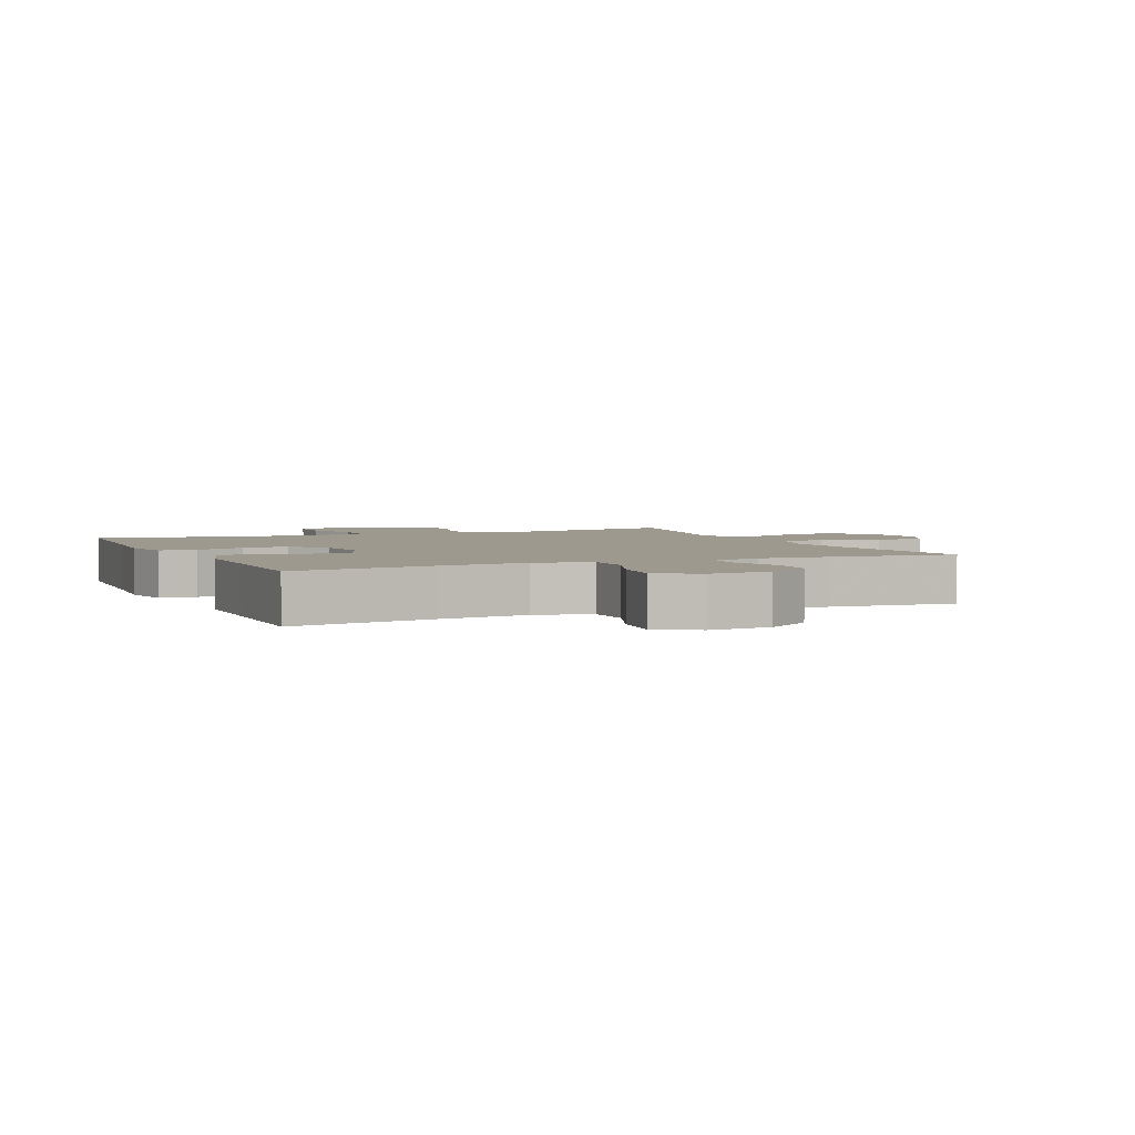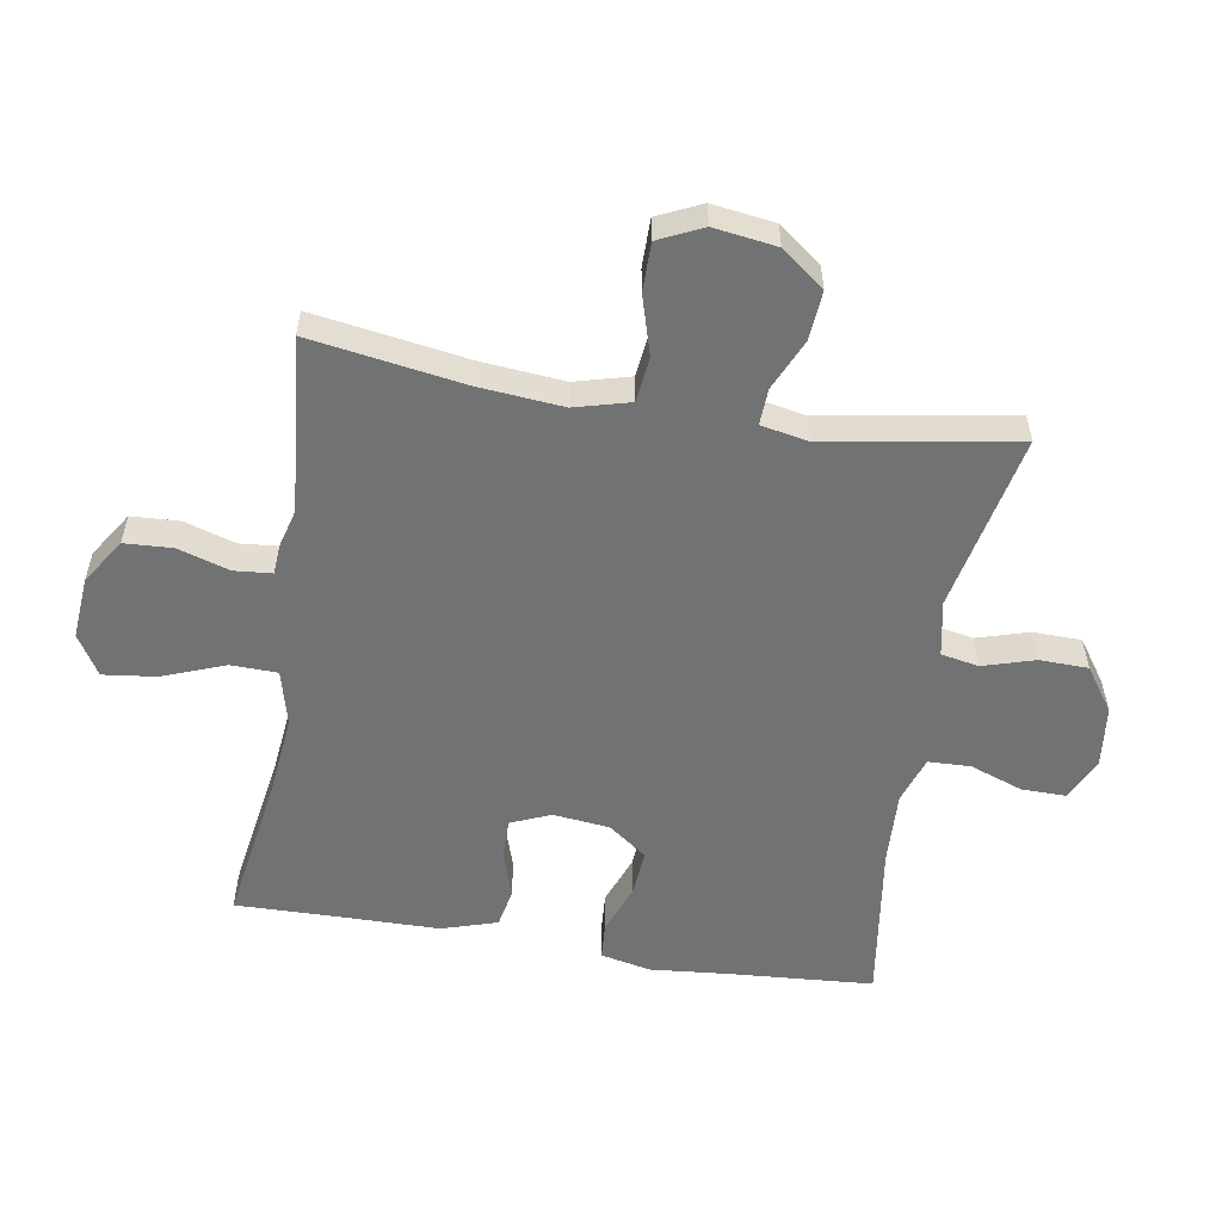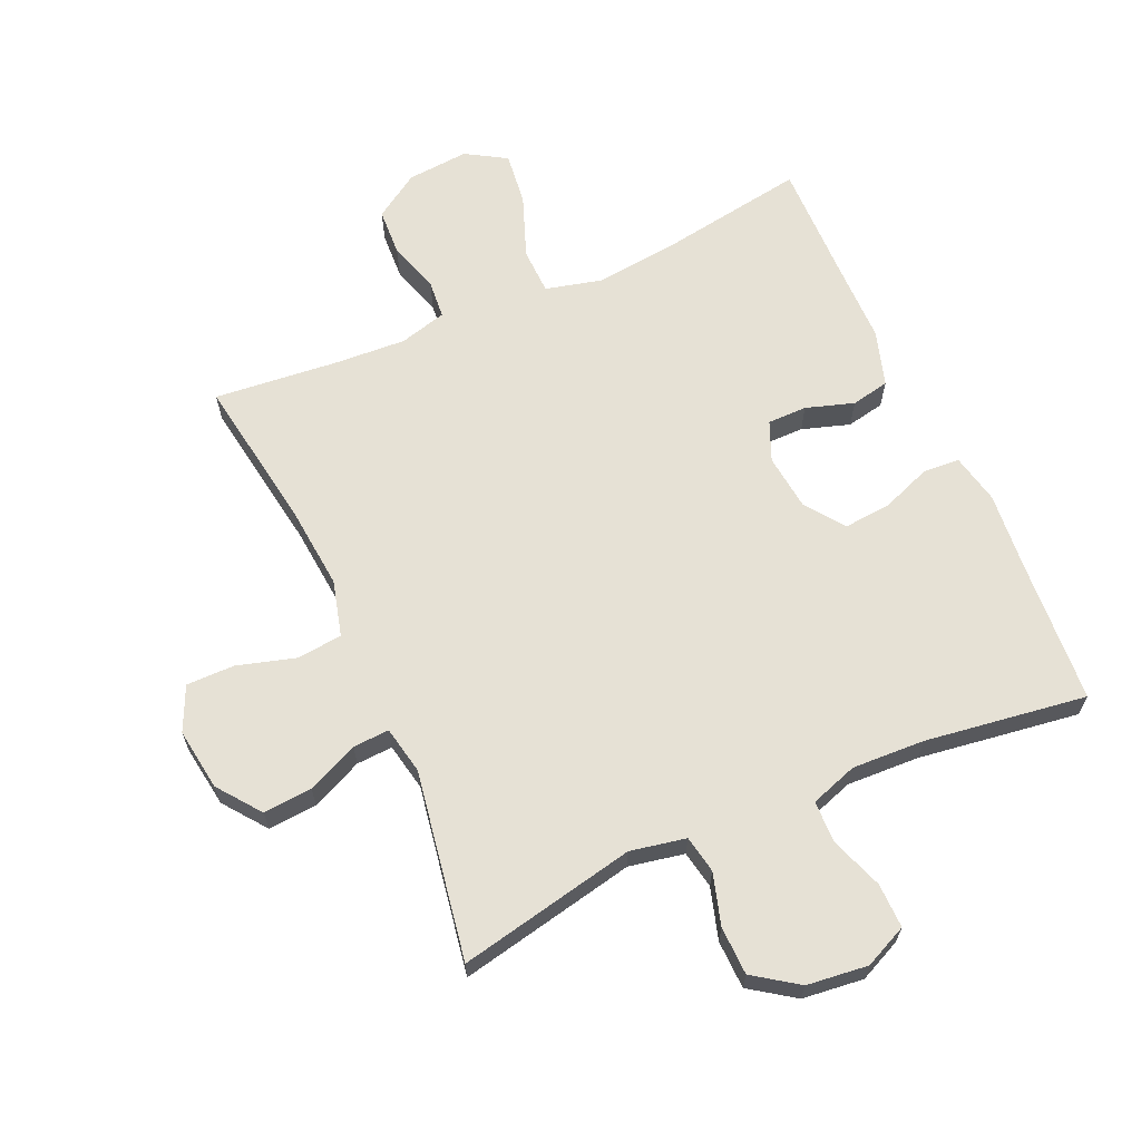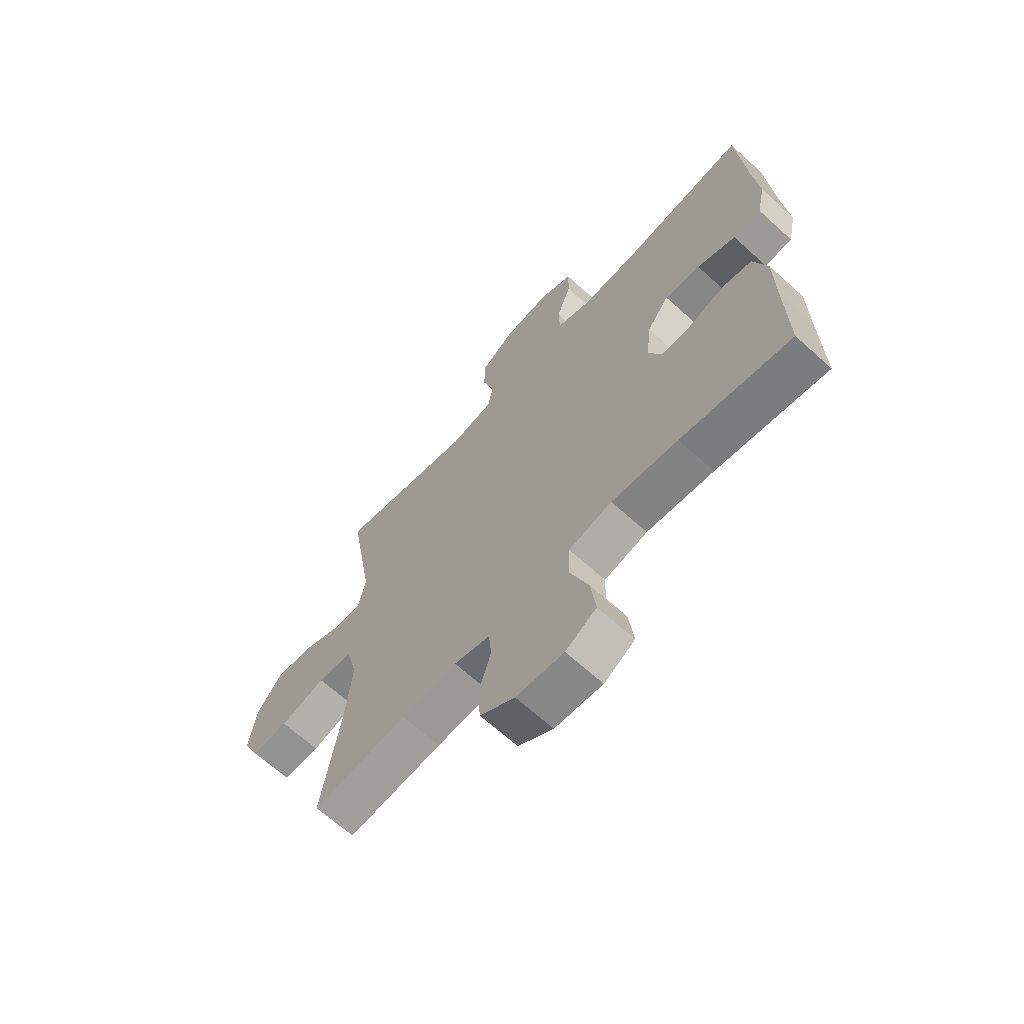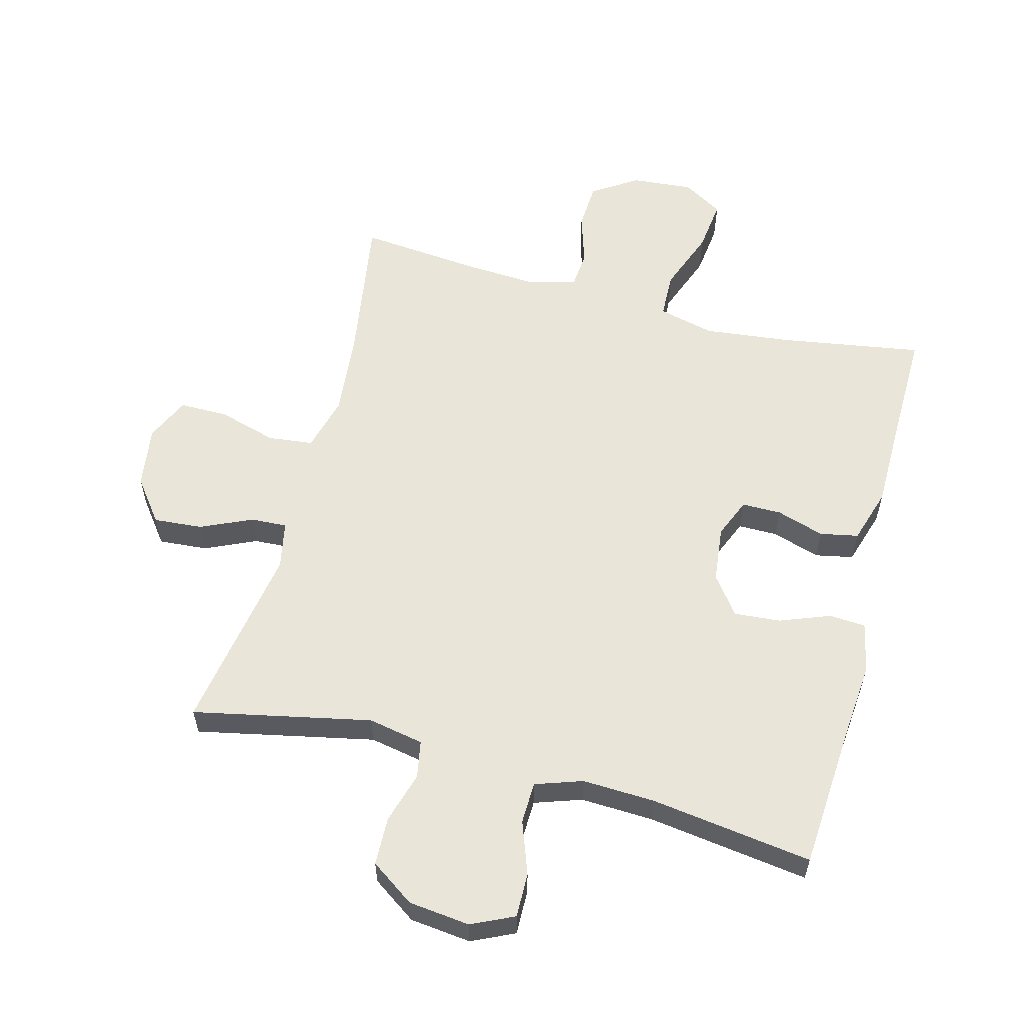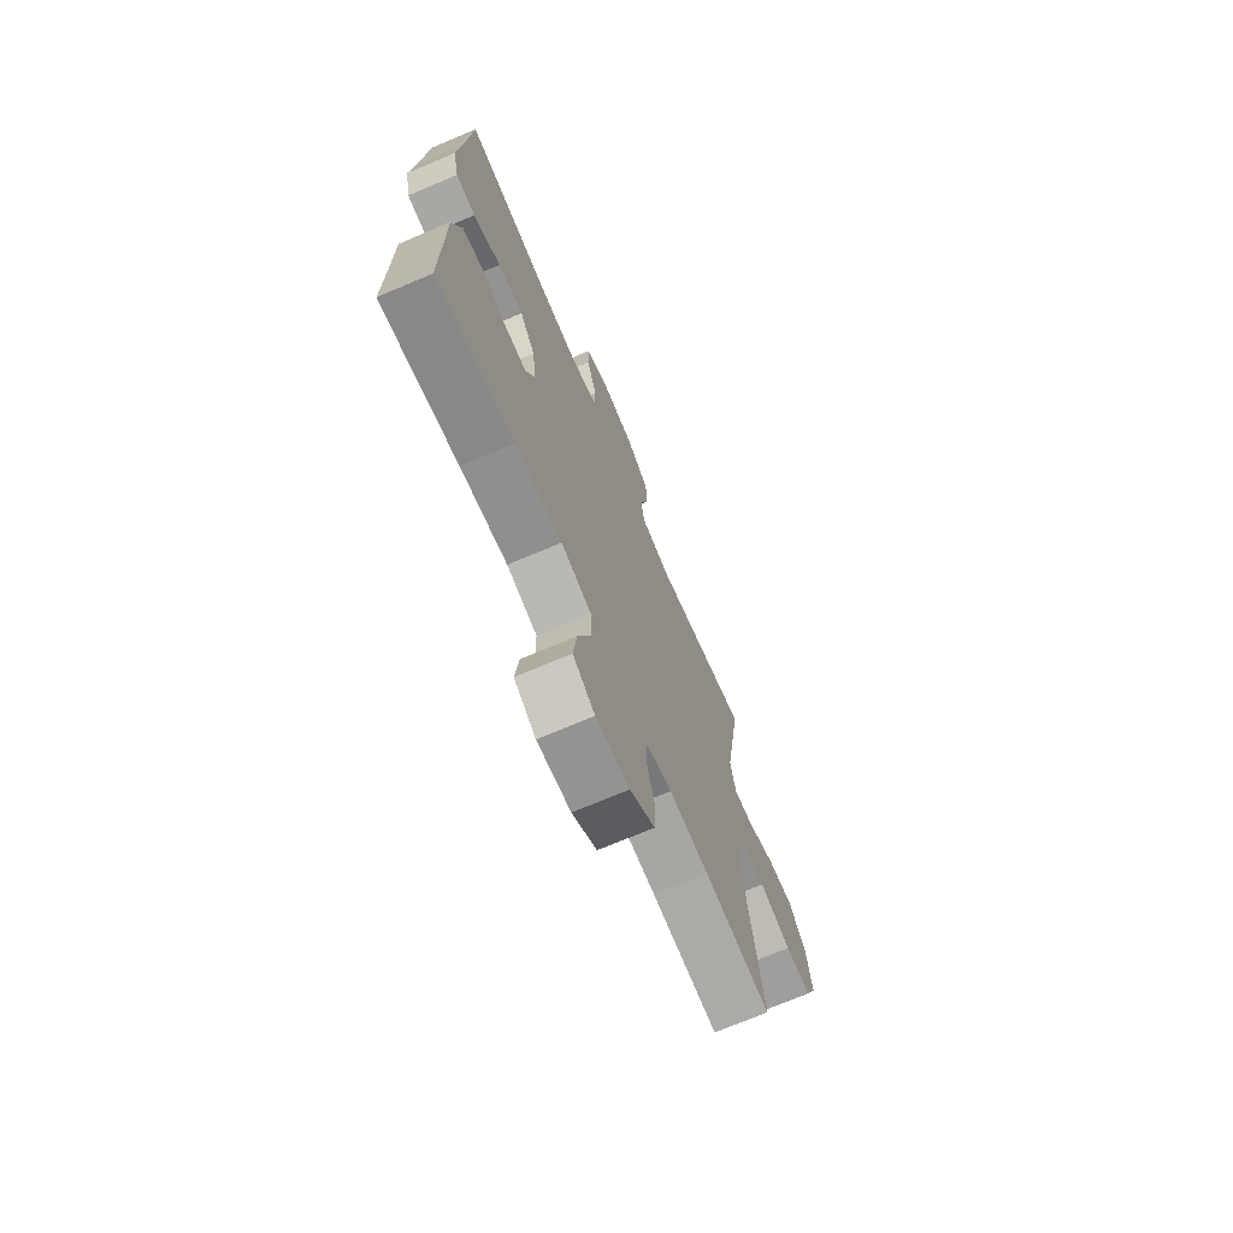
<metadata>
{"format":"obj","ext":"obj","renderer":"f3d","projection":"perspective","resolution":1024,"background":"white","views":[{"elev":3.3,"azim":156.2,"up":"+Y"},{"elev":-55.5,"azim":-99.3,"up":"+Y"},{"elev":64.8,"azim":-24.0,"up":"+Y"},{"elev":-66.3,"azim":47.7,"up":"+Z"},{"elev":58.1,"azim":14.7,"up":"+Y"},{"elev":-71.0,"azim":113.0,"up":"+Z"}]}
</metadata>
<code>
v -0.5 0.07 0.5
v -0.221 0.07 0.442
v -0.134 0.07 0.459
v -0.123 0.07 0.518
v -0.147 0.07 0.599
v -0.145 0.07 0.675
v -0.076 0.07 0.723
v 0.02 0.07 0.734
v 0.087 0.07 0.703
v 0.086 0.07 0.633
v 0.056 0.07 0.55
v 0.058 0.07 0.484
v 0.132 0.07 0.459
v 0.246 0.07 0.464
v 0.5 0.07 0.5
v 0.516 0.07 0.272
v 0.527 0.07 0.151
v 0.51 0.07 0.072
v 0.453 0.07 0.068
v 0.374 0.07 0.098
v 0.301 0.07 0.104
v 0.256 0.07 0.044
v 0.246 0.07 -0.045
v 0.272 0.07 -0.107
v 0.334 0.07 -0.107
v 0.409 0.07 -0.083
v 0.469 0.07 -0.095
v 0.496 0.07 -0.182
v 0.497 0.07 -0.311
v 0.5 0.07 -0.5
v 0.275 0.07 -0.464
v 0.139 0.07 -0.449
v 0.051 0.07 -0.471
v 0.049 0.07 -0.544
v 0.086 0.07 -0.642
v 0.096 0.07 -0.725
v 0.033 0.07 -0.763
v -0.064 0.07 -0.755
v -0.135 0.07 -0.709
v -0.139 0.07 -0.634
v -0.114 0.07 -0.553
v -0.119 0.07 -0.494
v -0.193 0.07 -0.474
v -0.307 0.07 -0.481
v -0.5 0.07 -0.5
v -0.462 0.07 -0.259
v -0.45 0.07 -0.128
v -0.473 0.07 -0.041
v -0.544 0.07 -0.033
v -0.636 0.07 -0.06
v -0.712 0.07 -0.06
v -0.744 0.07 0.009
v -0.73 0.07 0.107
v -0.679 0.07 0.174
v -0.602 0.07 0.168
v -0.522 0.07 0.132
v -0.465 0.07 0.129
v -0.45 0.07 0.204
v -0.5 0 0.5
v -0.221 0 0.442
v -0.134 0 0.459
v -0.123 0 0.518
v -0.147 0 0.599
v -0.145 0 0.675
v -0.076 0 0.723
v 0.02 0 0.734
v 0.087 0 0.703
v 0.086 0 0.633
v 0.056 0 0.55
v 0.058 0 0.484
v 0.132 0 0.459
v 0.246 0 0.464
v 0.5 0 0.5
v 0.516 0 0.272
v 0.527 0 0.151
v 0.51 0 0.072
v 0.453 0 0.068
v 0.374 0 0.098
v 0.301 0 0.104
v 0.256 0 0.044
v 0.246 0 -0.045
v 0.272 0 -0.107
v 0.334 0 -0.107
v 0.409 0 -0.083
v 0.469 0 -0.095
v 0.496 0 -0.182
v 0.497 0 -0.311
v 0.5 0 -0.5
v 0.275 0 -0.464
v 0.139 0 -0.449
v 0.051 0 -0.471
v 0.049 0 -0.544
v 0.086 0 -0.642
v 0.096 0 -0.725
v 0.033 0 -0.763
v -0.064 0 -0.755
v -0.135 0 -0.709
v -0.139 0 -0.634
v -0.114 0 -0.553
v -0.119 0 -0.494
v -0.193 0 -0.474
v -0.307 0 -0.481
v -0.5 0 -0.5
v -0.462 0 -0.259
v -0.45 0 -0.128
v -0.473 0 -0.041
v -0.544 0 -0.033
v -0.636 0 -0.06
v -0.712 0 -0.06
v -0.744 0 0.009
v -0.73 0 0.107
v -0.679 0 0.174
v -0.602 0 0.168
v -0.522 0 0.132
v -0.465 0 0.129
v -0.45 0 0.204
f 54 55 56
f 53 54 56
f 52 53 56
f 51 52 56
f 50 51 56
f 49 50 56
f 48 49 56 57
f 47 48 57 58
f 44 45 46
f 43 44 46 47
f 42 43 47 58
f 39 40 41
f 38 39 41
f 37 38 41
f 36 37 41
f 35 36 41
f 34 35 41
f 33 34 41 42
f 58 1 2
f 42 58 2
f 33 42 2
f 32 33 2
f 29 30 31
f 29 31 32
f 28 29 32
f 27 28 32
f 26 27 32
f 25 26 32
f 18 19 20
f 17 18 20
f 16 17 20
f 16 20 21
f 15 16 21
f 14 15 21
f 13 14 21 22
f 9 10 11
f 8 9 11
f 7 8 11
f 6 7 11
f 5 6 11
f 4 5 11
f 3 4 11 12
f 13 22 23
f 12 13 23
f 3 12 23
f 2 3 23
f 32 2 23 24
f 24 25 32
f 114 113 112
f 114 112 111
f 114 111 110
f 114 110 109
f 114 109 108
f 114 108 107
f 115 114 107 106
f 116 115 106 105
f 104 103 102
f 105 104 102 101
f 116 105 101 100
f 99 98 97
f 99 97 96
f 99 96 95
f 99 95 94
f 99 94 93
f 99 93 92
f 100 99 92 91
f 60 59 116
f 60 116 100
f 60 100 91
f 60 91 90
f 89 88 87
f 90 89 87
f 90 87 86
f 90 86 85
f 90 85 84
f 90 84 83
f 78 77 76
f 78 76 75
f 78 75 74
f 79 78 74
f 79 74 73
f 79 73 72
f 80 79 72 71
f 69 68 67
f 69 67 66
f 69 66 65
f 69 65 64
f 69 64 63
f 69 63 62
f 70 69 62 61
f 81 80 71
f 81 71 70
f 81 70 61
f 81 61 60
f 82 81 60 90
f 90 83 82
f 1 59 60 2
f 2 60 61 3
f 3 61 62 4
f 4 62 63 5
f 5 63 64 6
f 6 64 65 7
f 7 65 66 8
f 8 66 67 9
f 9 67 68 10
f 10 68 69 11
f 11 69 70 12
f 12 70 71 13
f 13 71 72 14
f 14 72 73 15
f 15 73 74 16
f 16 74 75 17
f 17 75 76 18
f 18 76 77 19
f 19 77 78 20
f 20 78 79 21
f 21 79 80 22
f 22 80 81 23
f 23 81 82 24
f 24 82 83 25
f 25 83 84 26
f 26 84 85 27
f 27 85 86 28
f 28 86 87 29
f 29 87 88 30
f 30 88 89 31
f 31 89 90 32
f 32 90 91 33
f 33 91 92 34
f 34 92 93 35
f 35 93 94 36
f 36 94 95 37
f 37 95 96 38
f 38 96 97 39
f 39 97 98 40
f 40 98 99 41
f 41 99 100 42
f 42 100 101 43
f 43 101 102 44
f 44 102 103 45
f 45 103 104 46
f 46 104 105 47
f 47 105 106 48
f 48 106 107 49
f 49 107 108 50
f 50 108 109 51
f 51 109 110 52
f 52 110 111 53
f 53 111 112 54
f 54 112 113 55
f 55 113 114 56
f 56 114 115 57
f 57 115 116 58
f 58 116 59 1

</code>
